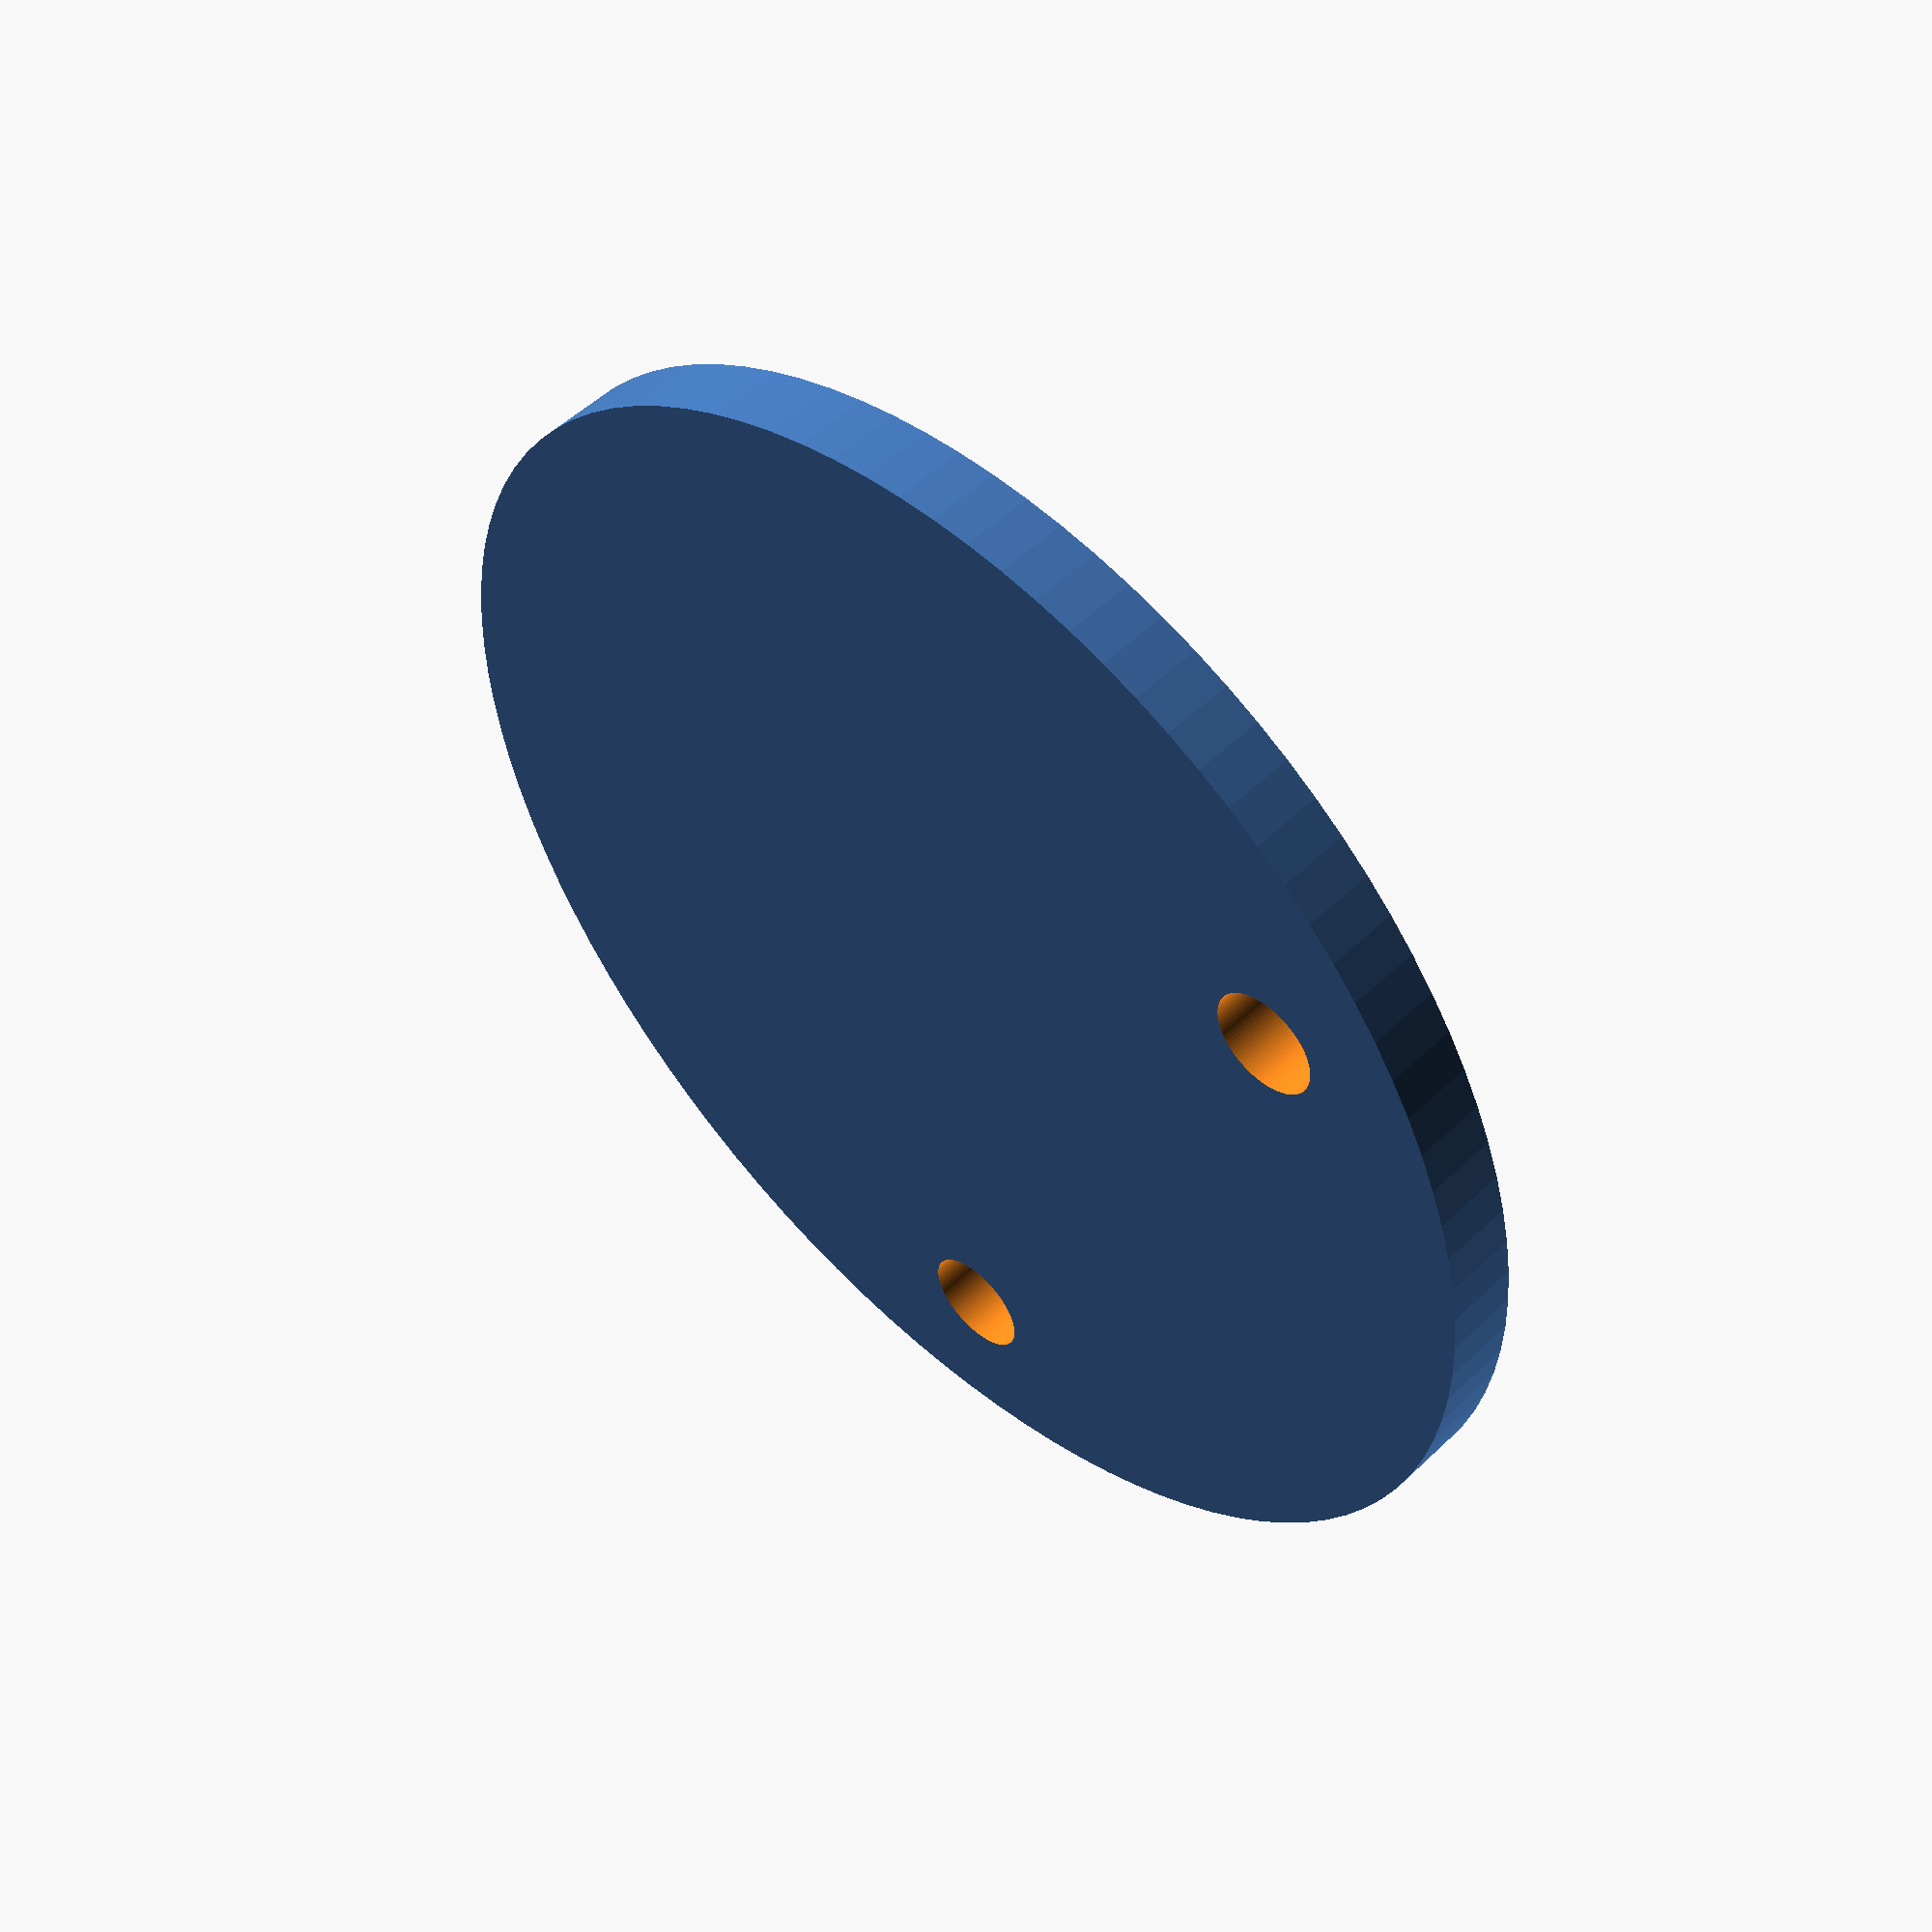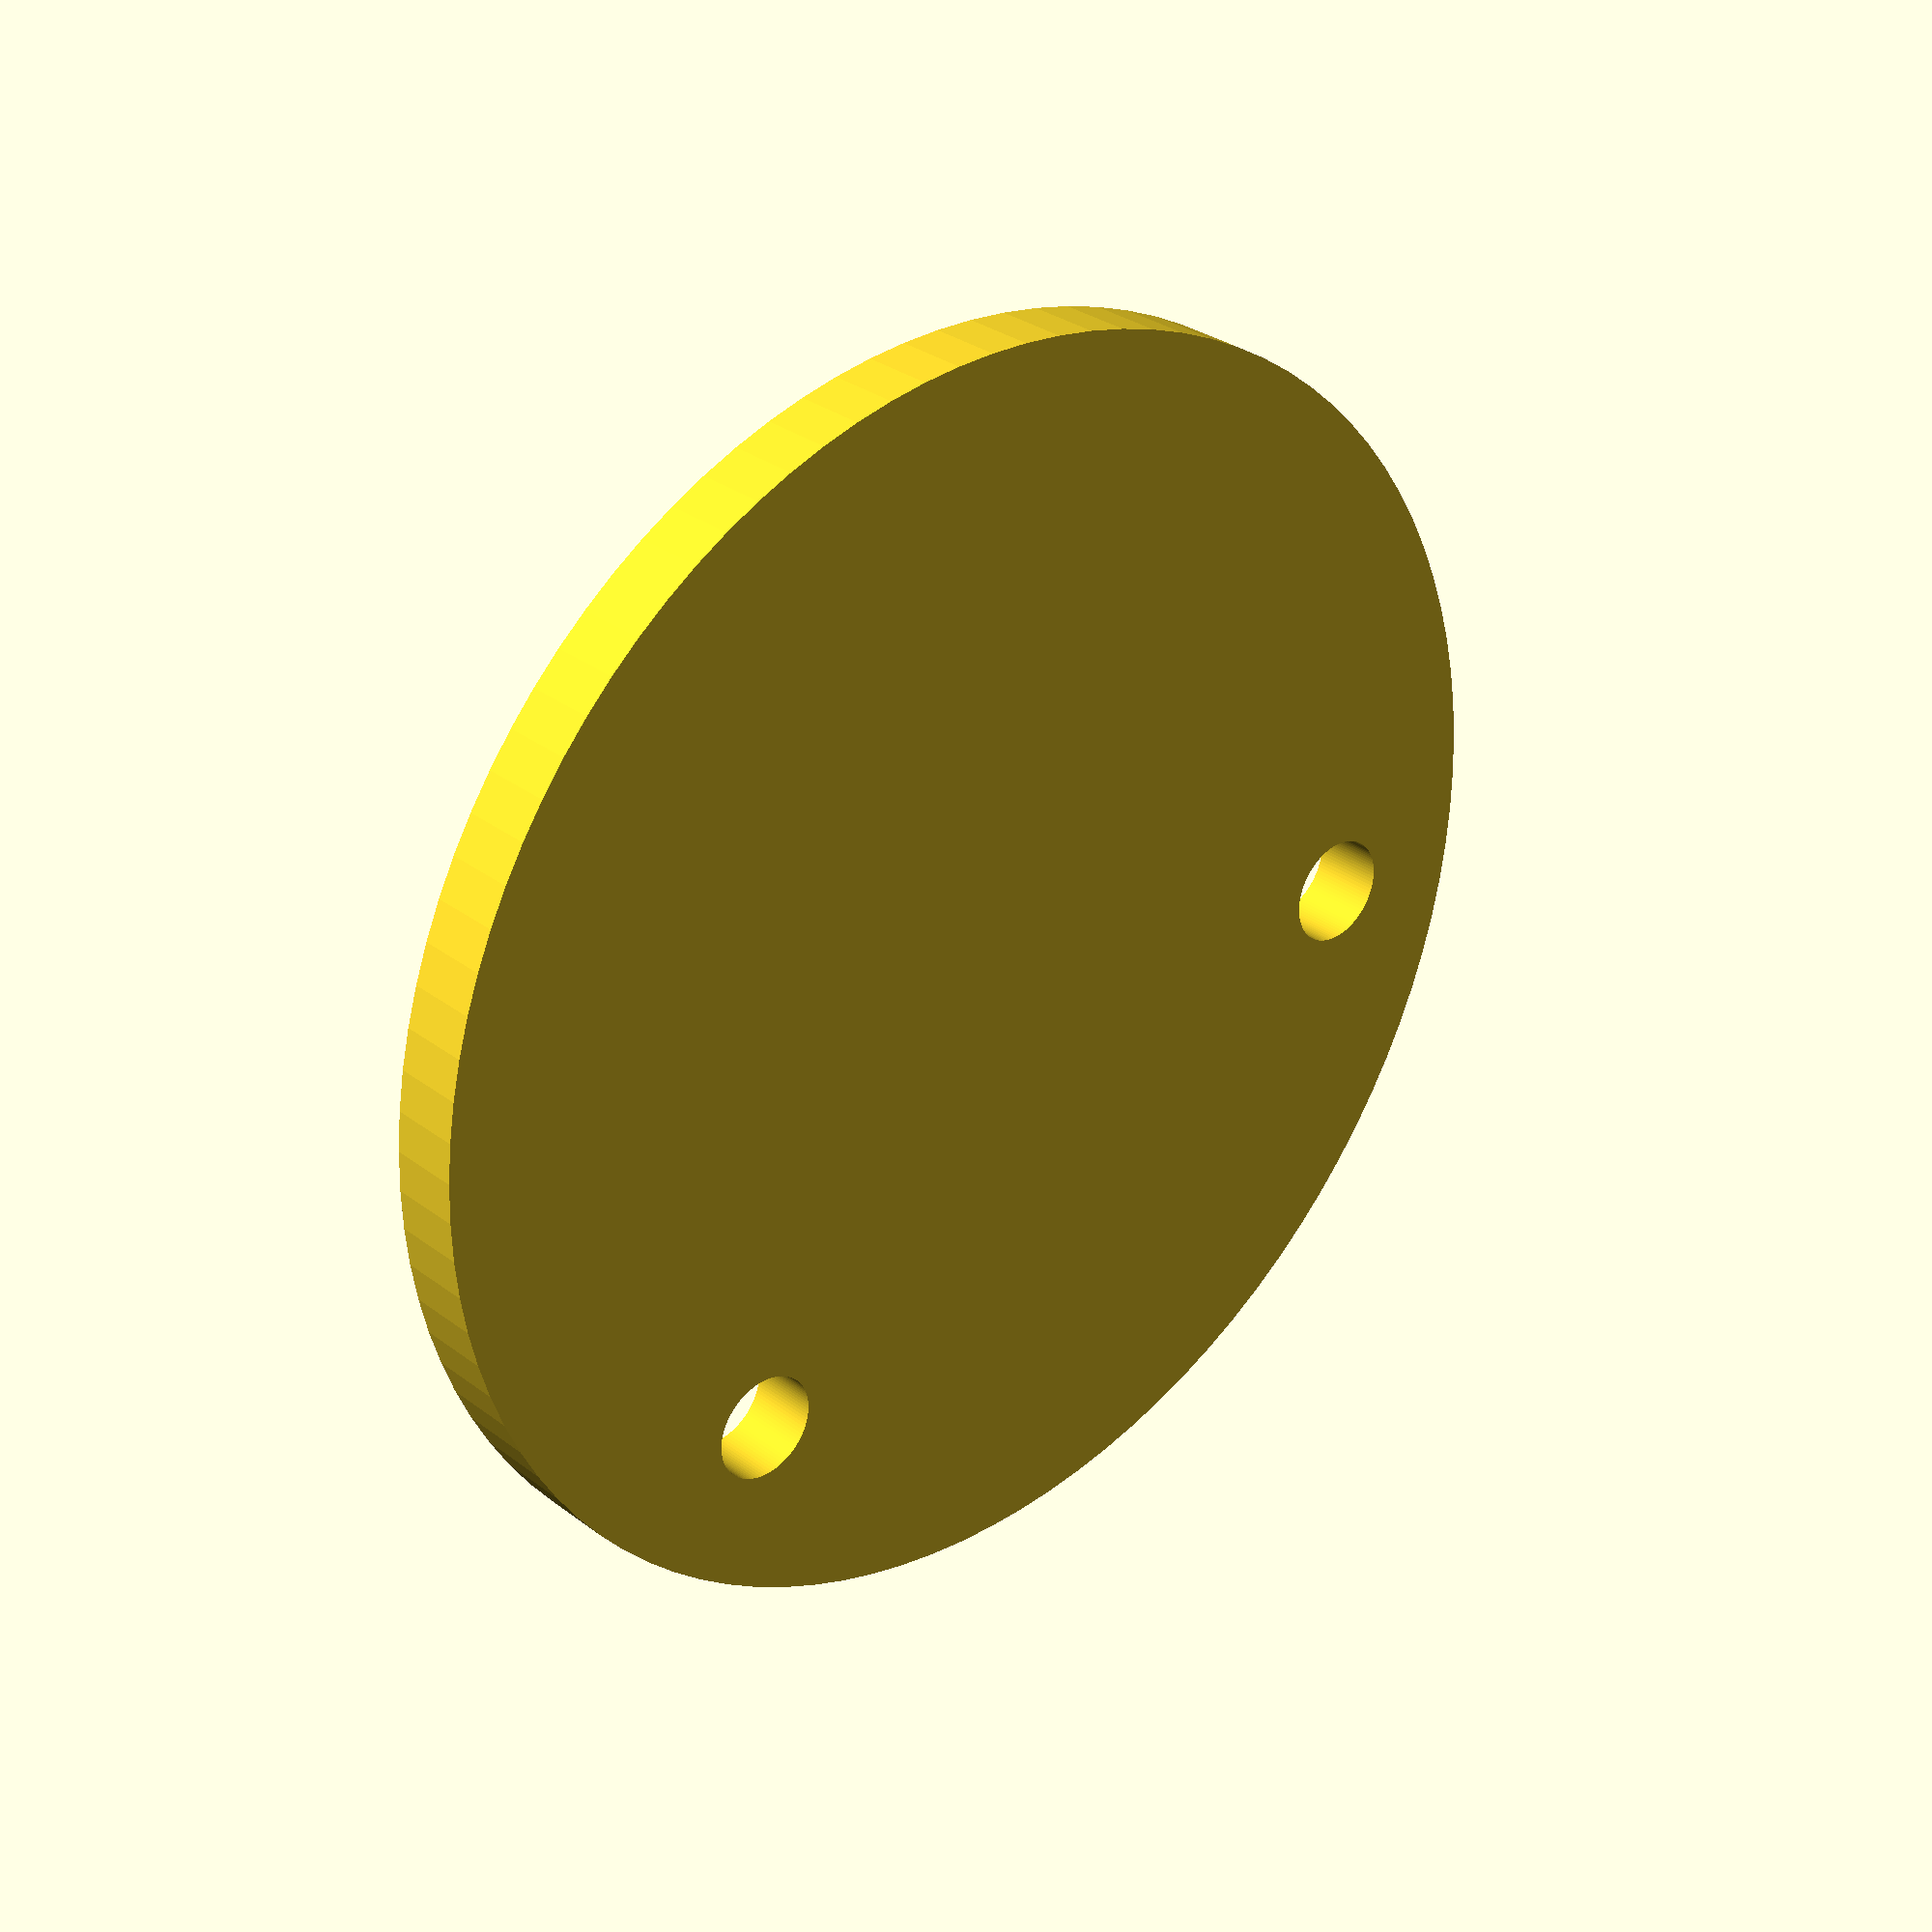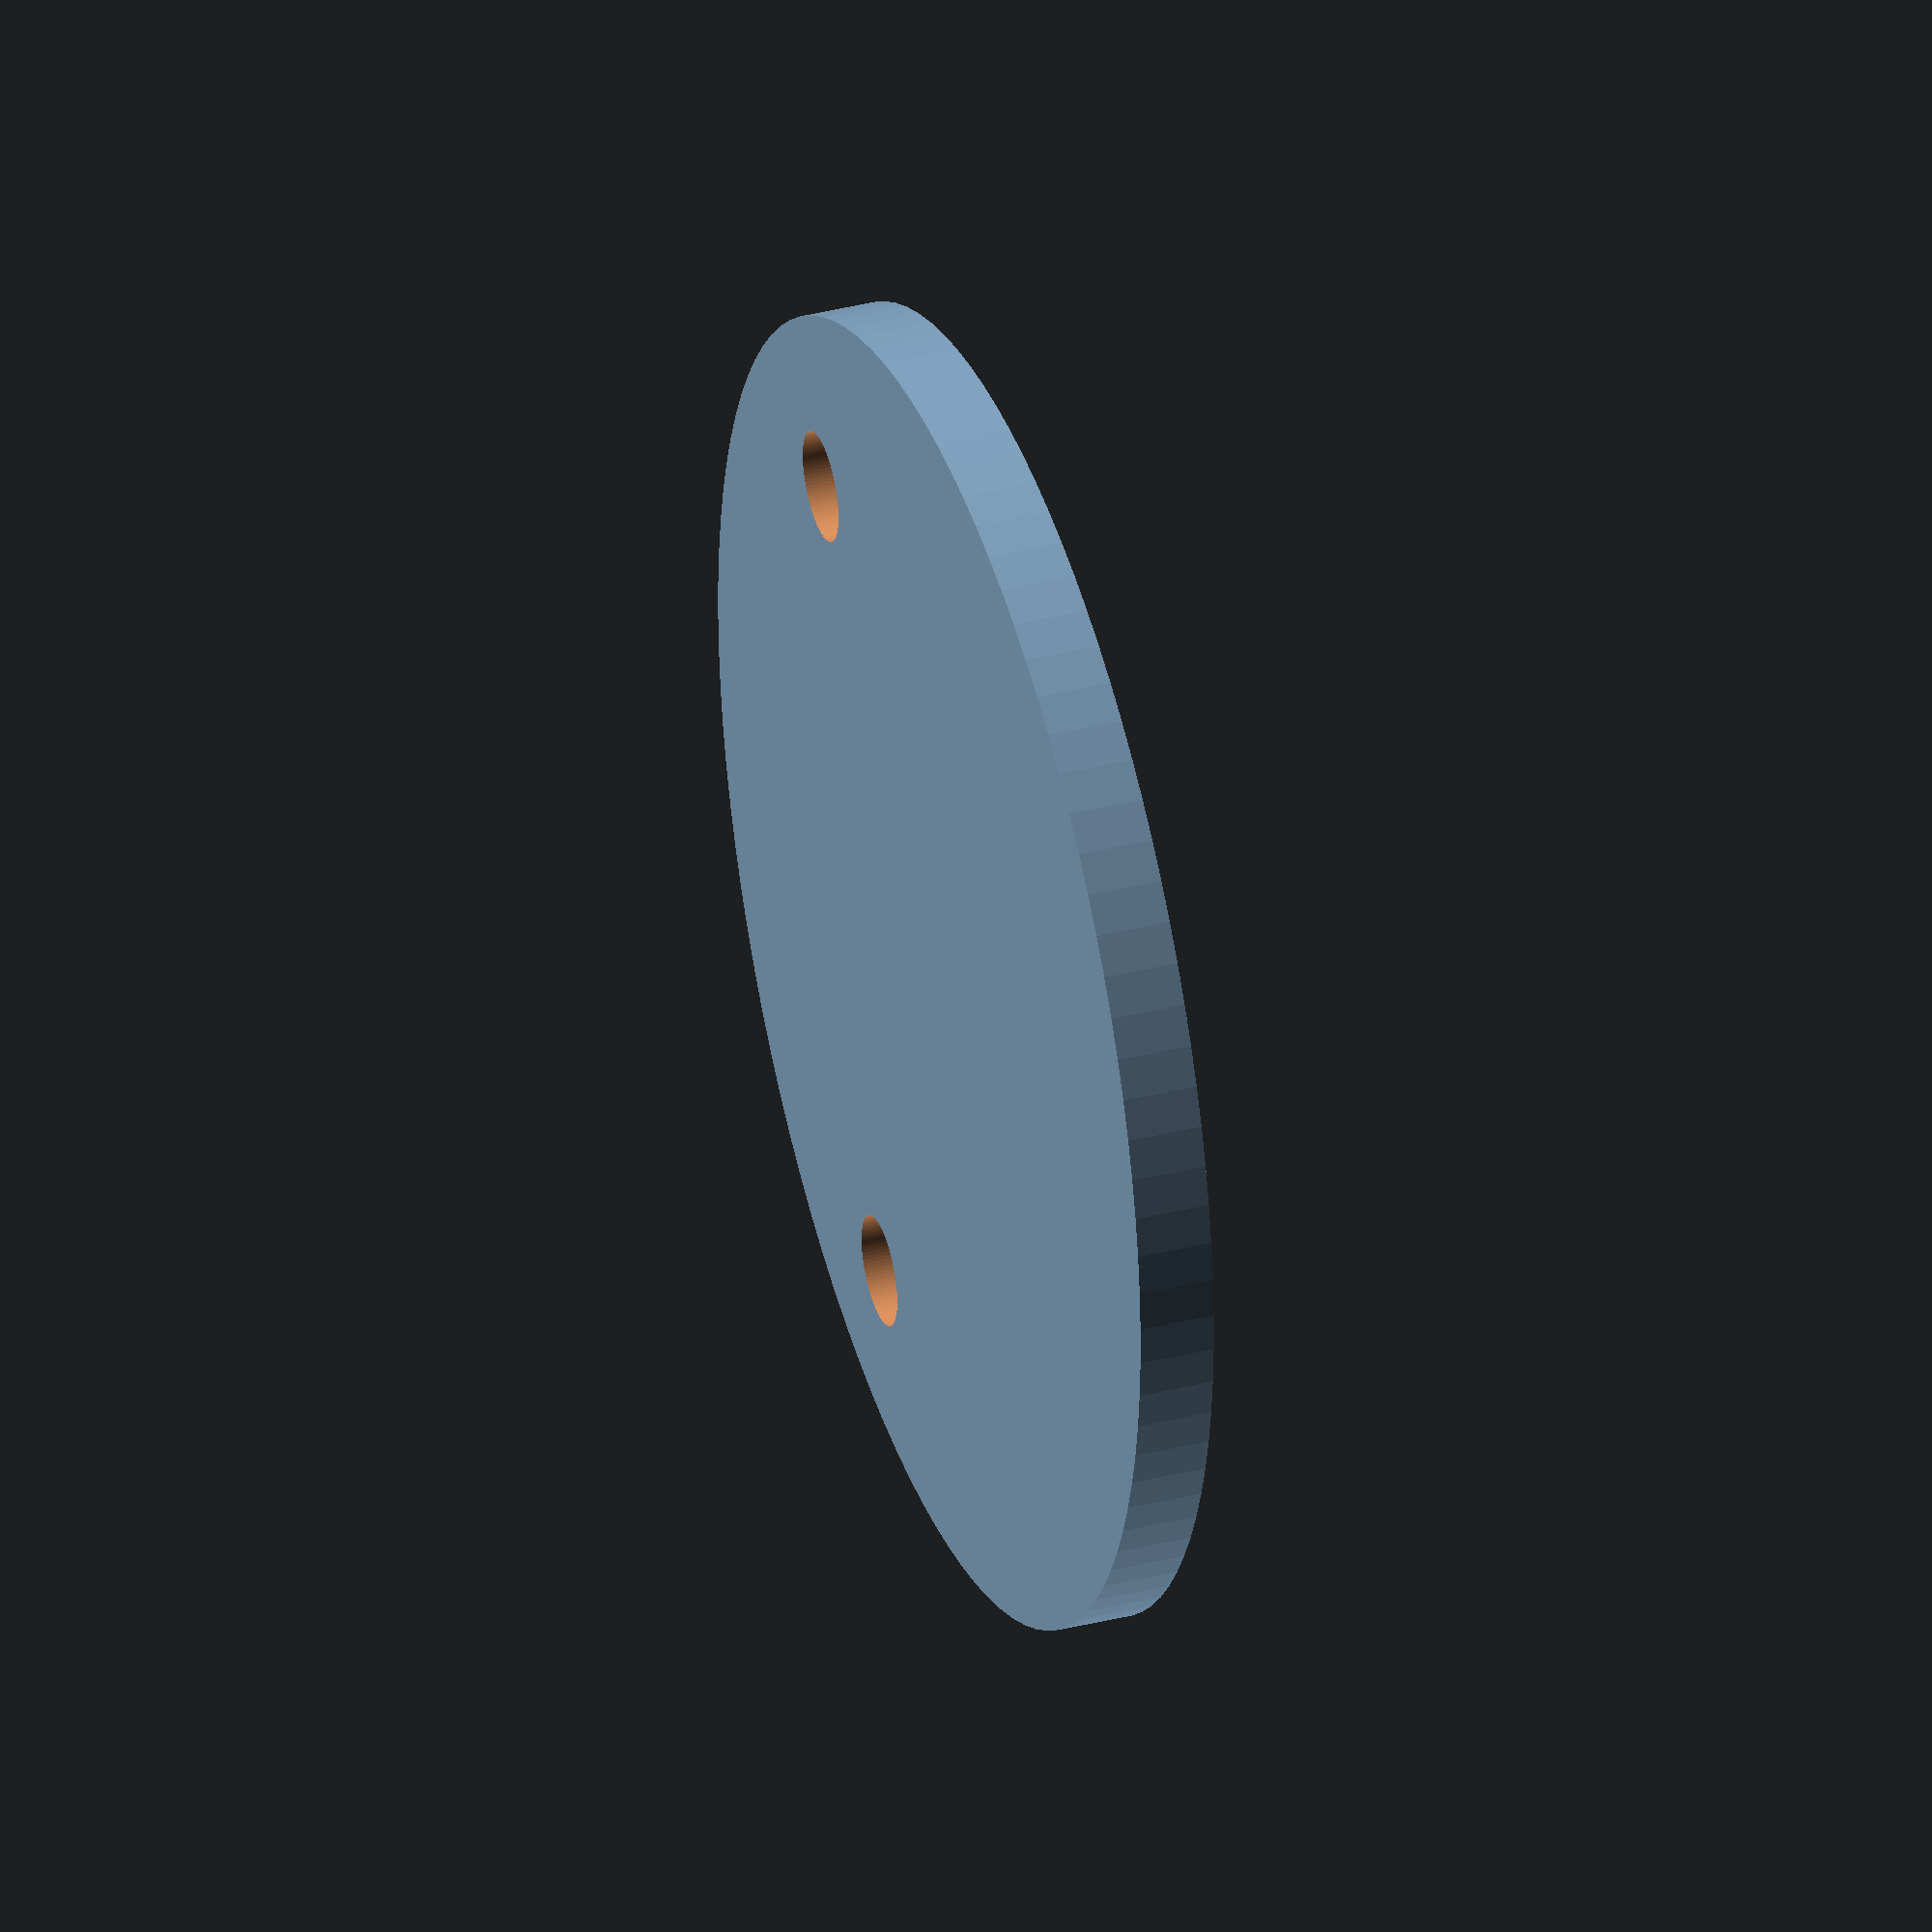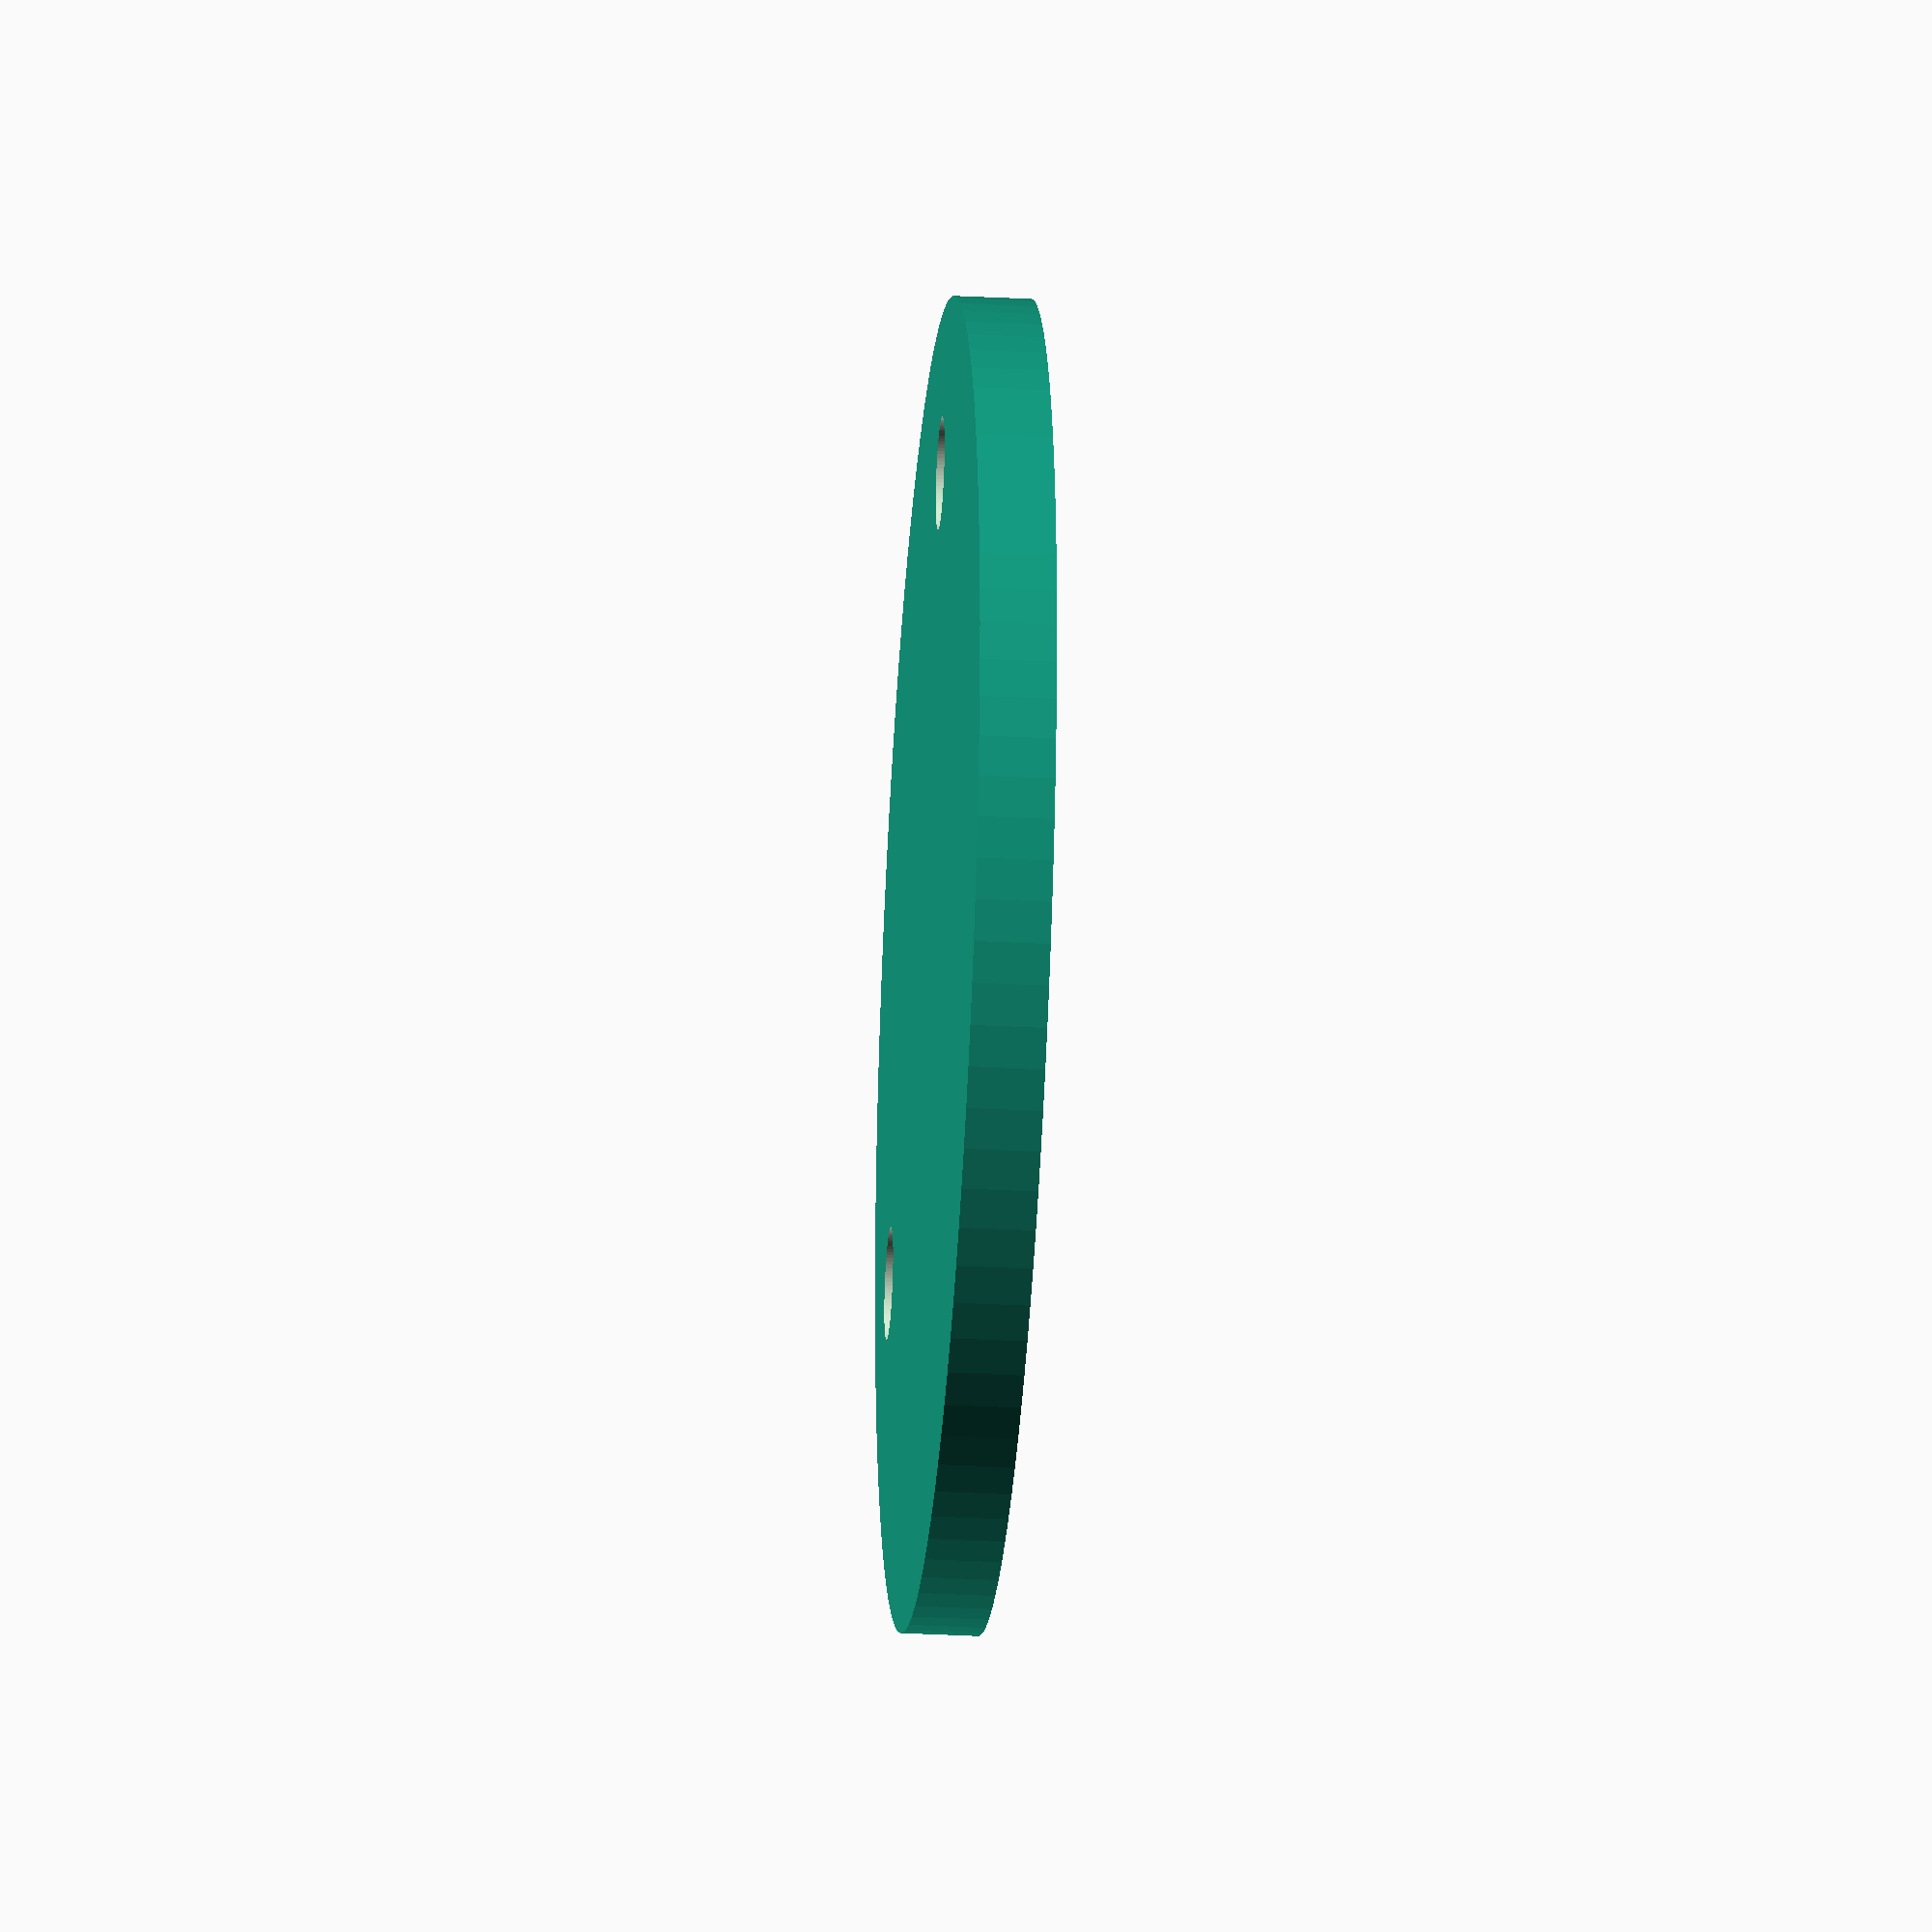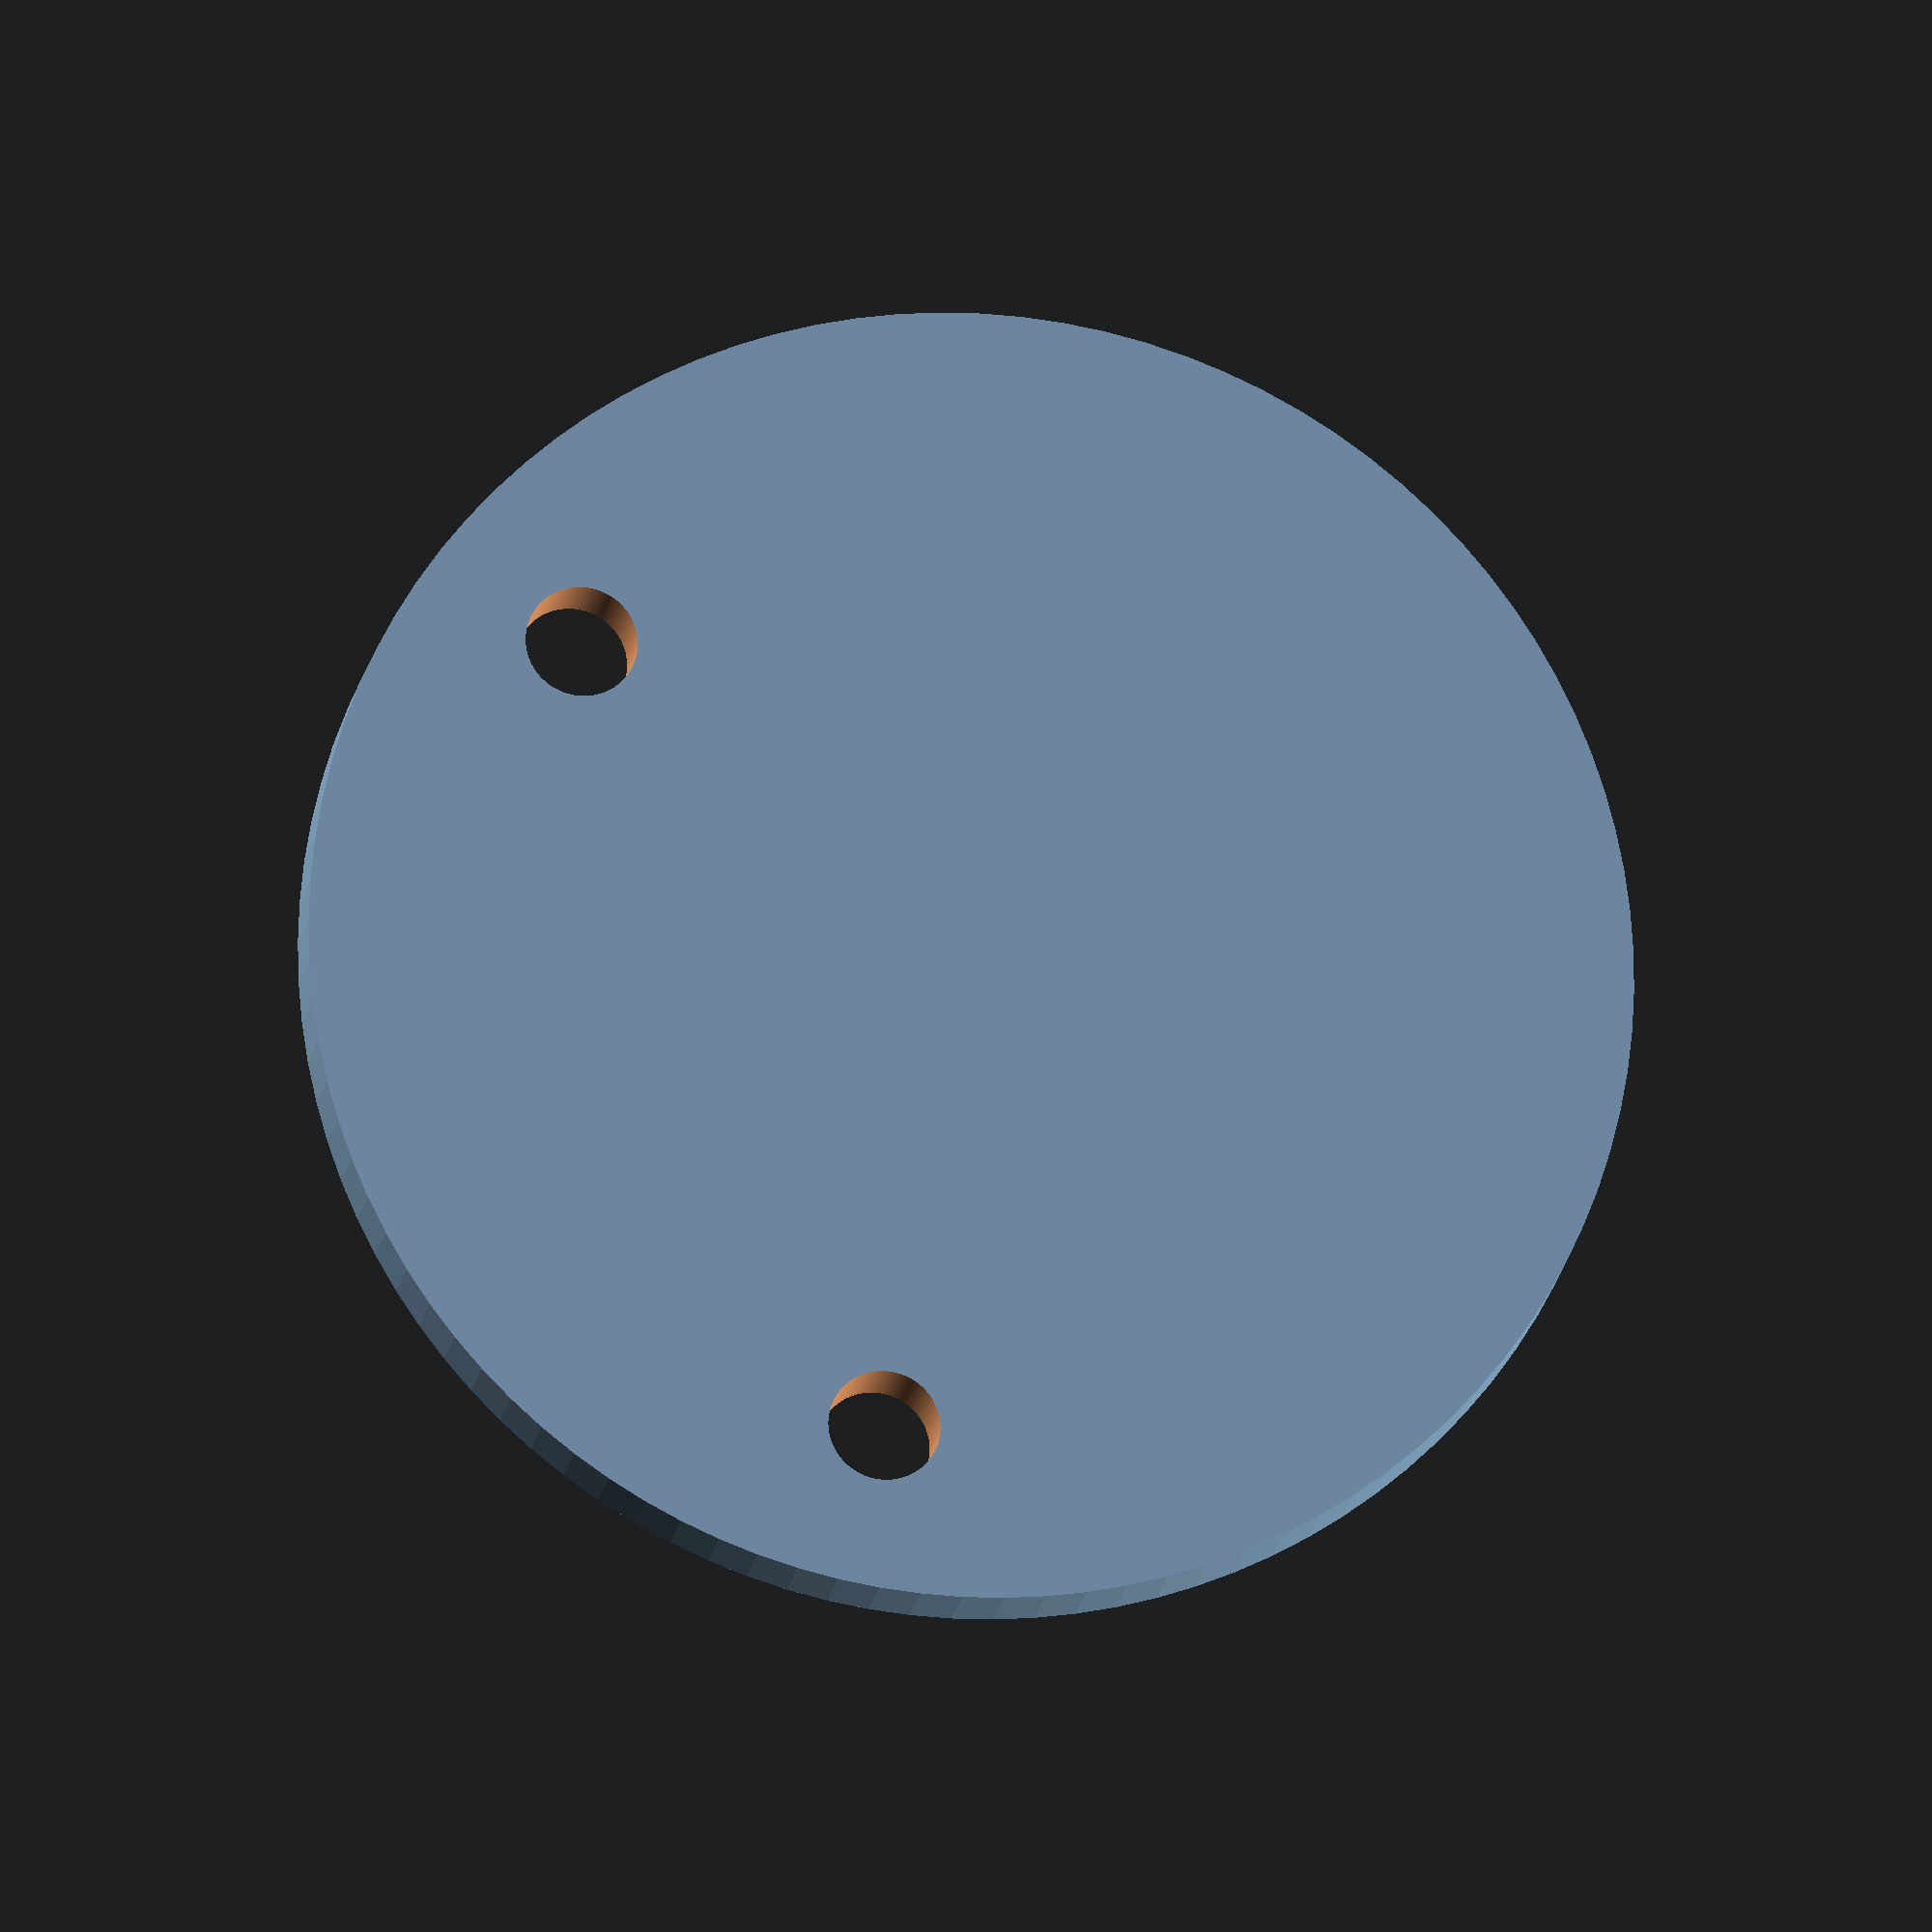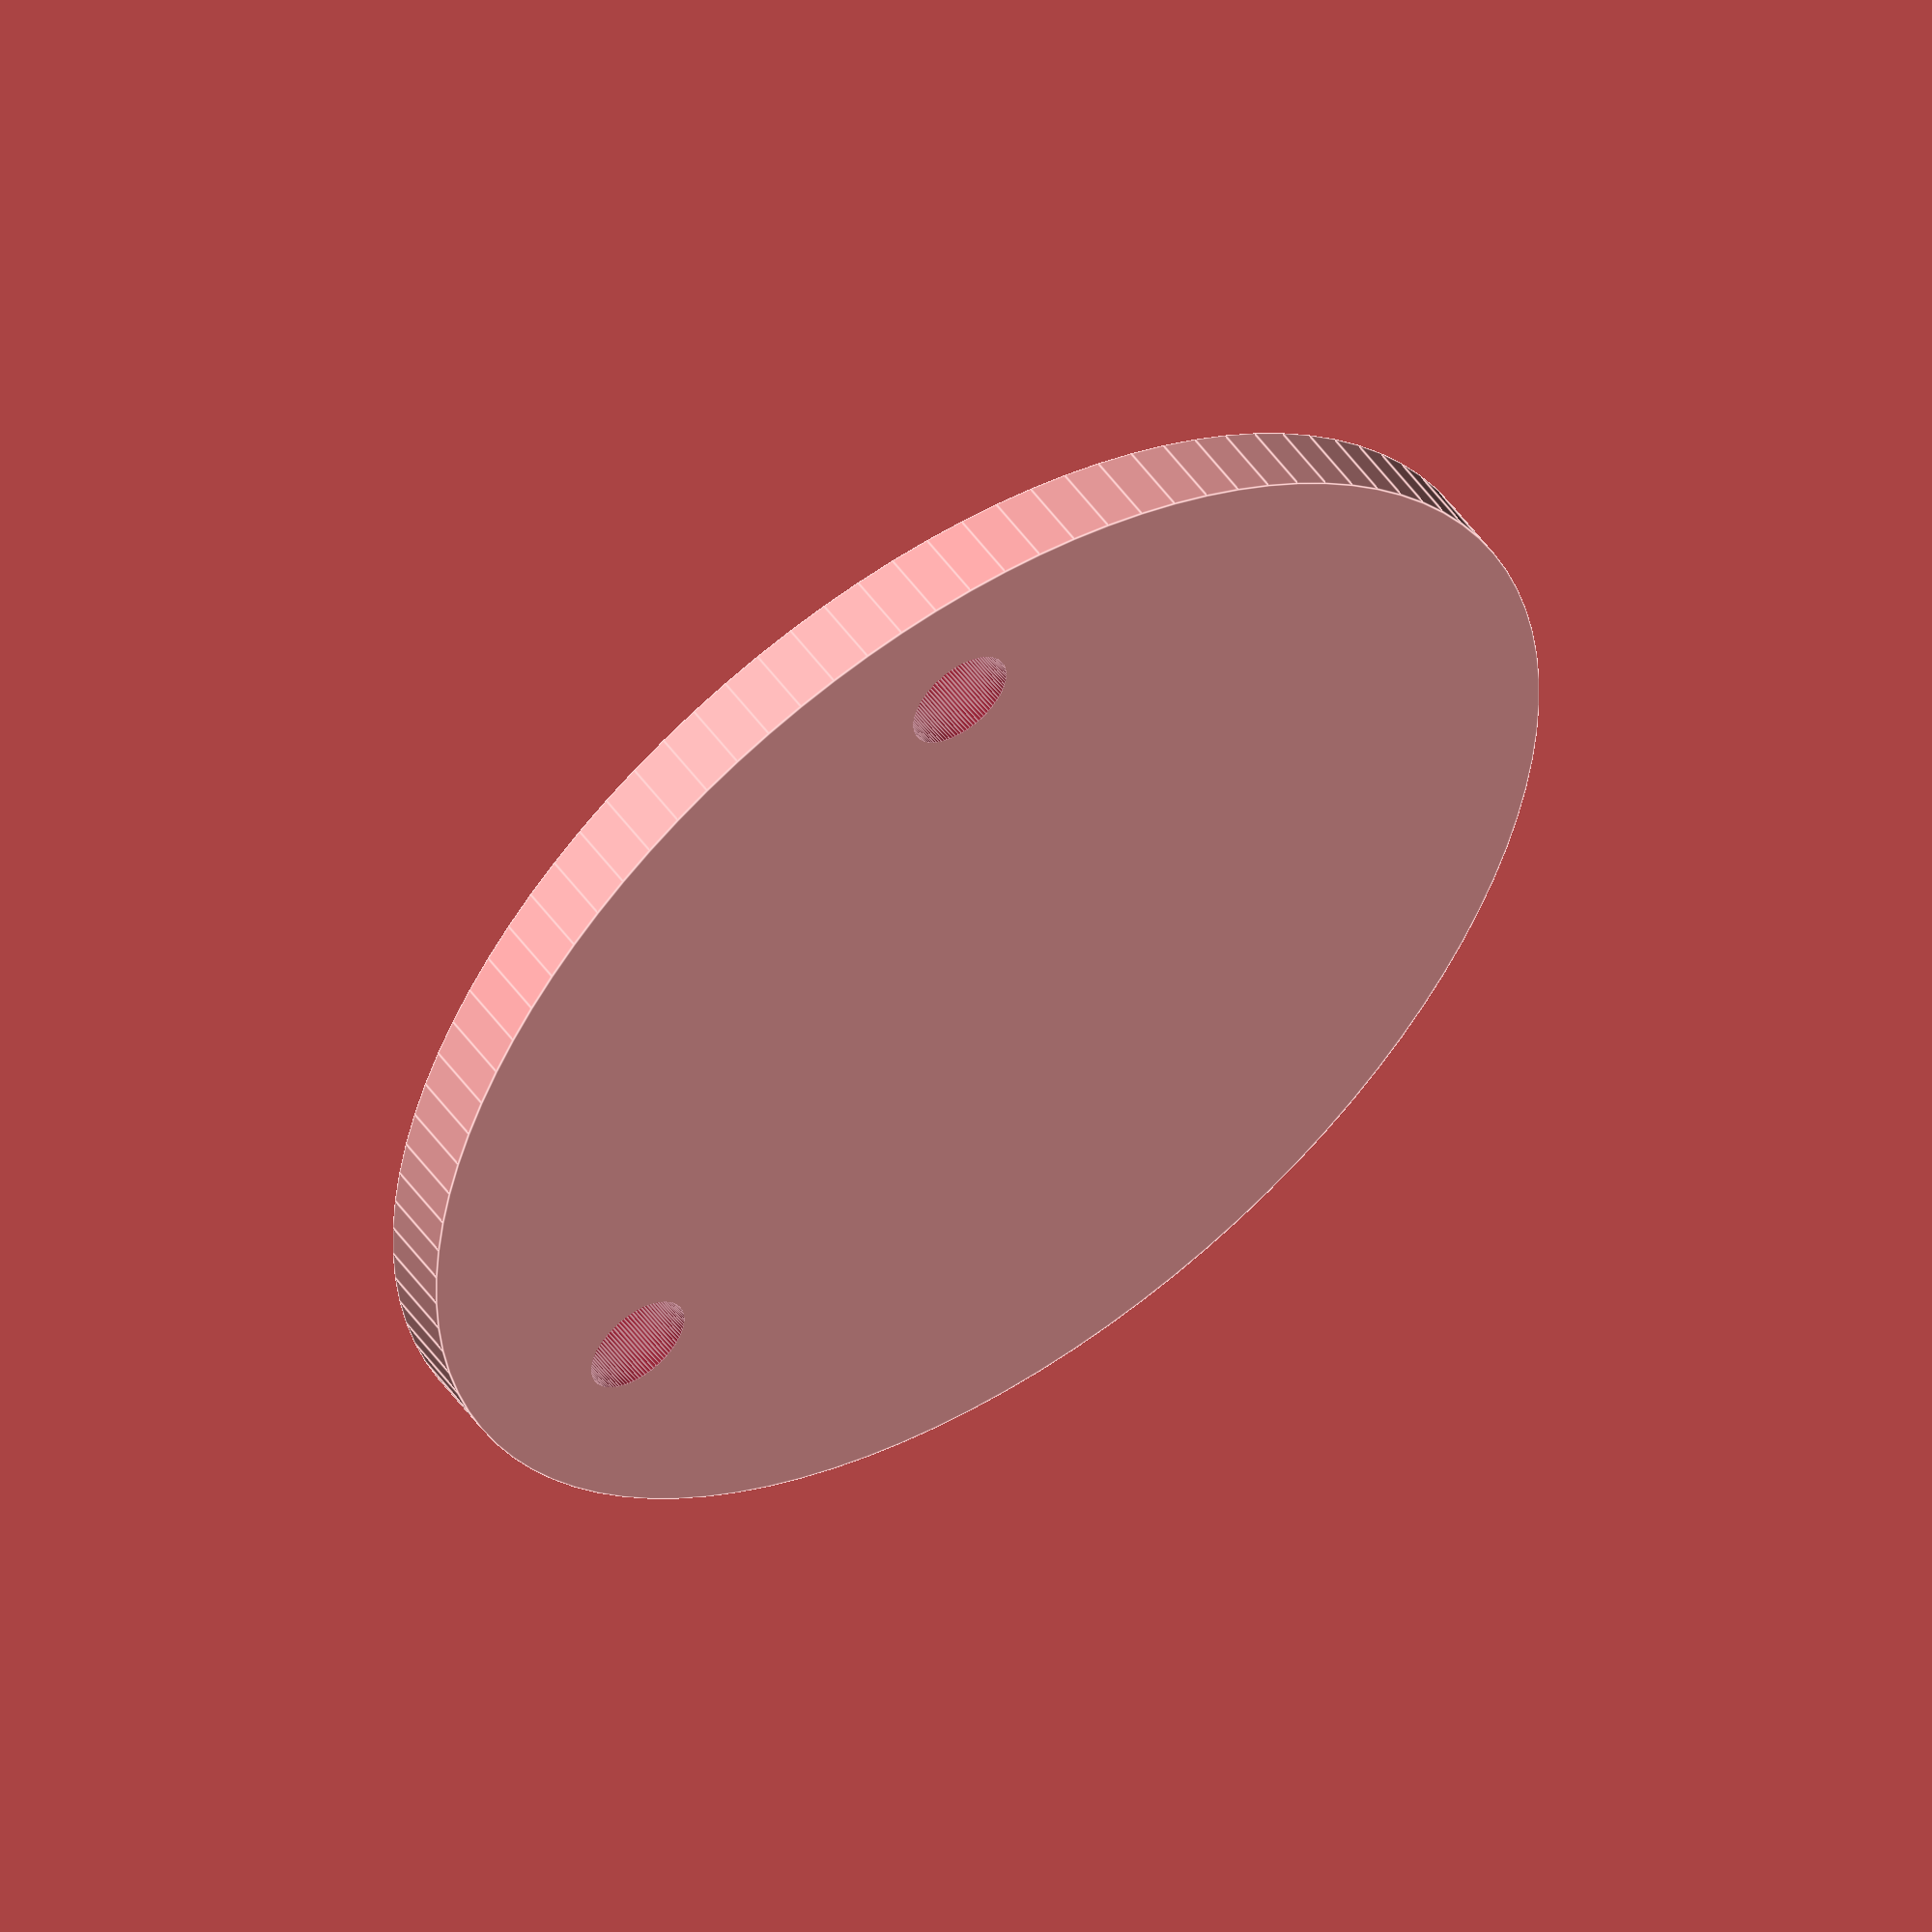
<openscad>
$fn = 100;
difference()
{
  cylinder(h = 3, r = 26, center = true);
  translate(v = [10, 0, 0])
  {
    union()
    {
      translate(v = [0, 16.714285714285715, 0])
      {
        cylinder(h = 3.03, r = 2.2, center = true);
      }
      translate(v = [0, -16.714285714285715, 0])
      {
        cylinder(h = 3.03, r = 2.2, center = true);
      }
    }
  }
}

</openscad>
<views>
elev=128.5 azim=335.1 roll=316.1 proj=p view=wireframe
elev=150.4 azim=291.7 roll=42.0 proj=p view=solid
elev=144.1 azim=192.5 roll=288.4 proj=o view=solid
elev=210.2 azim=130.3 roll=274.5 proj=o view=solid
elev=16.4 azim=159.2 roll=352.0 proj=o view=wireframe
elev=307.8 azim=207.0 roll=325.5 proj=o view=edges
</views>
